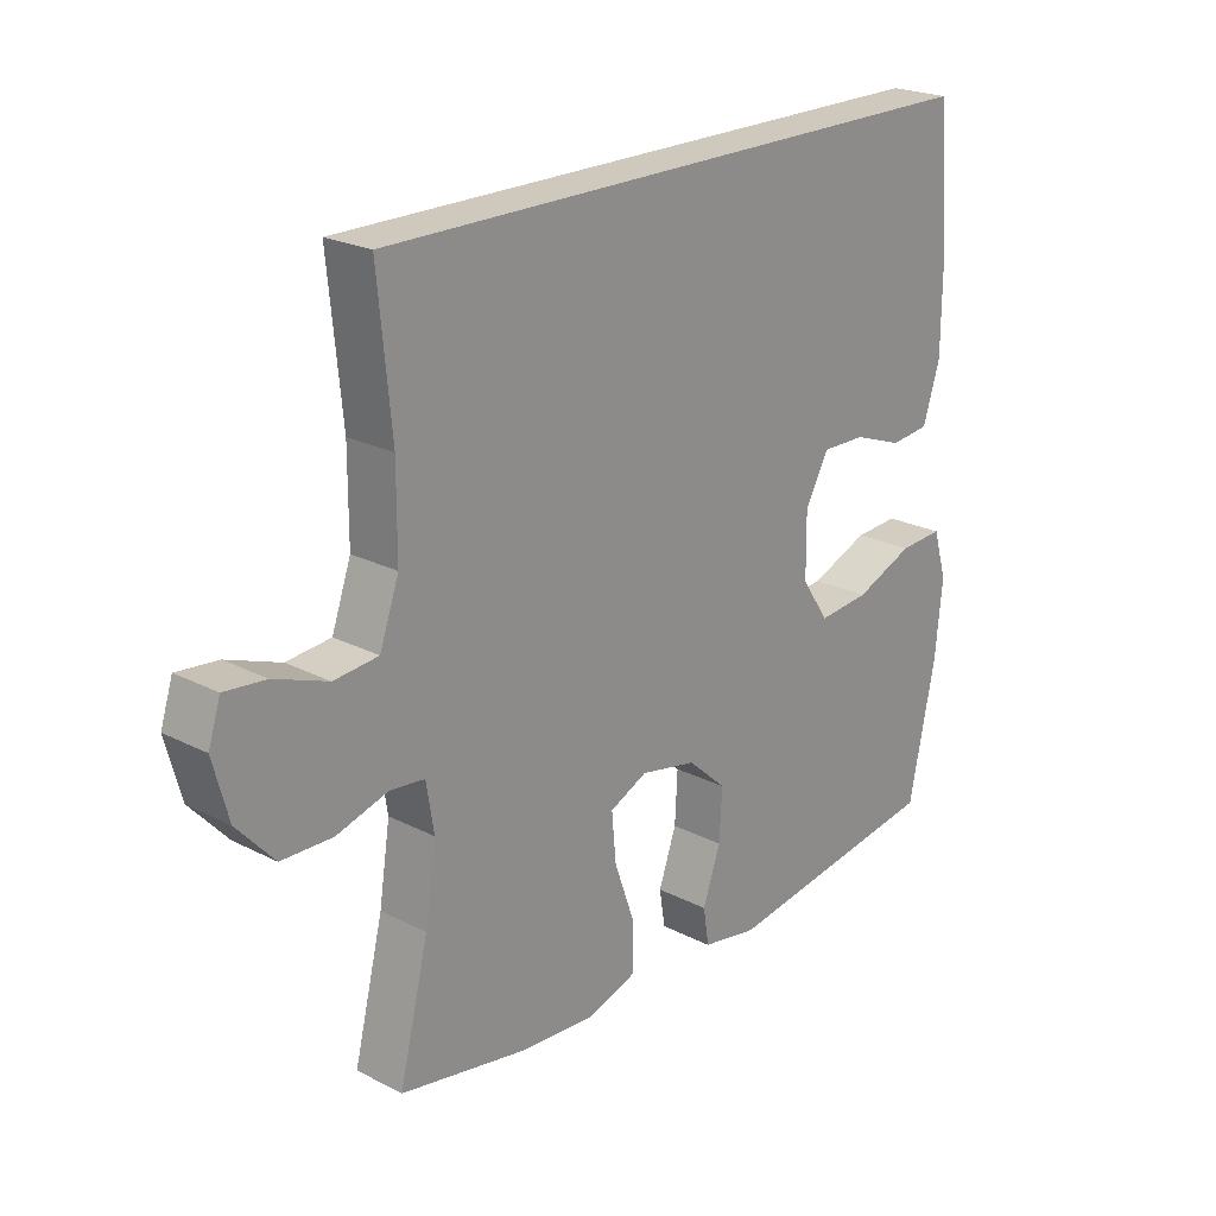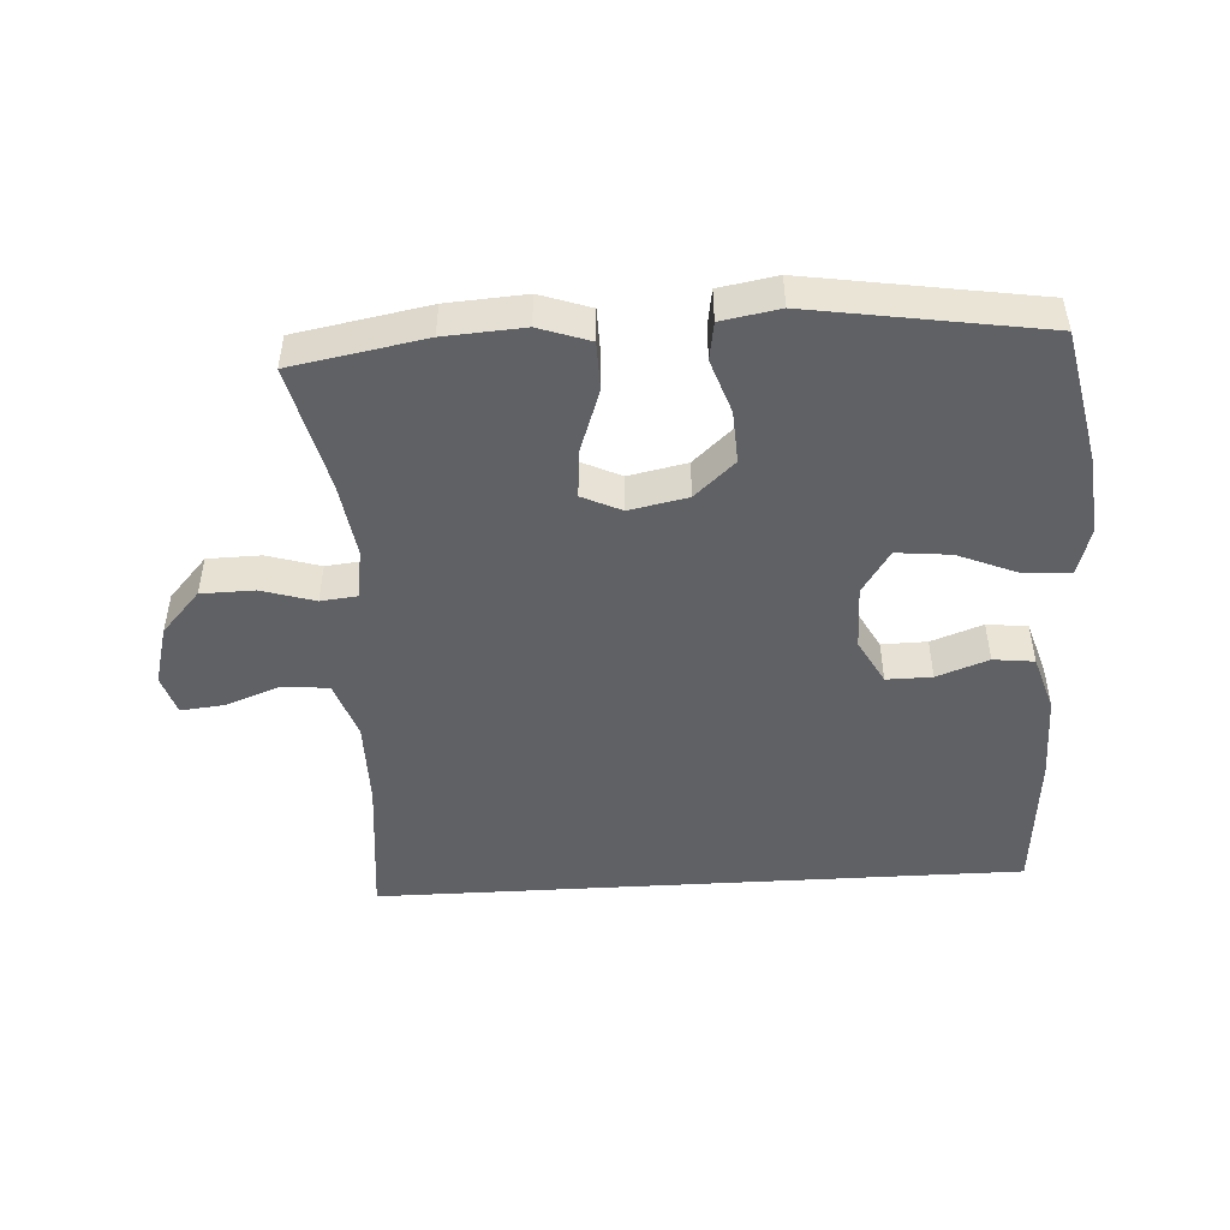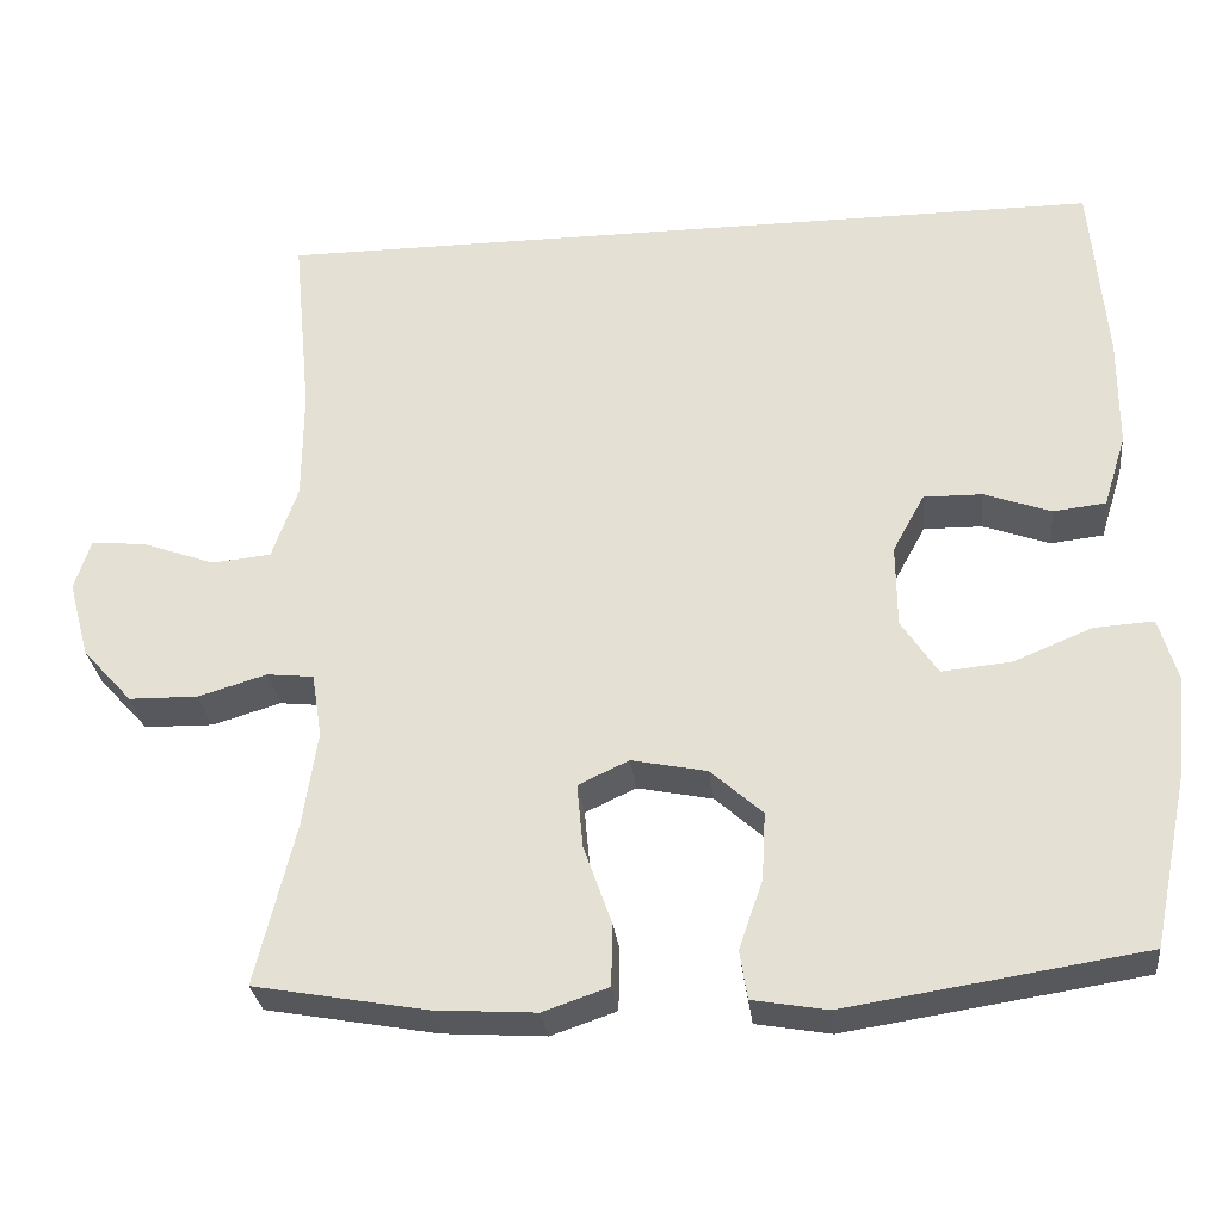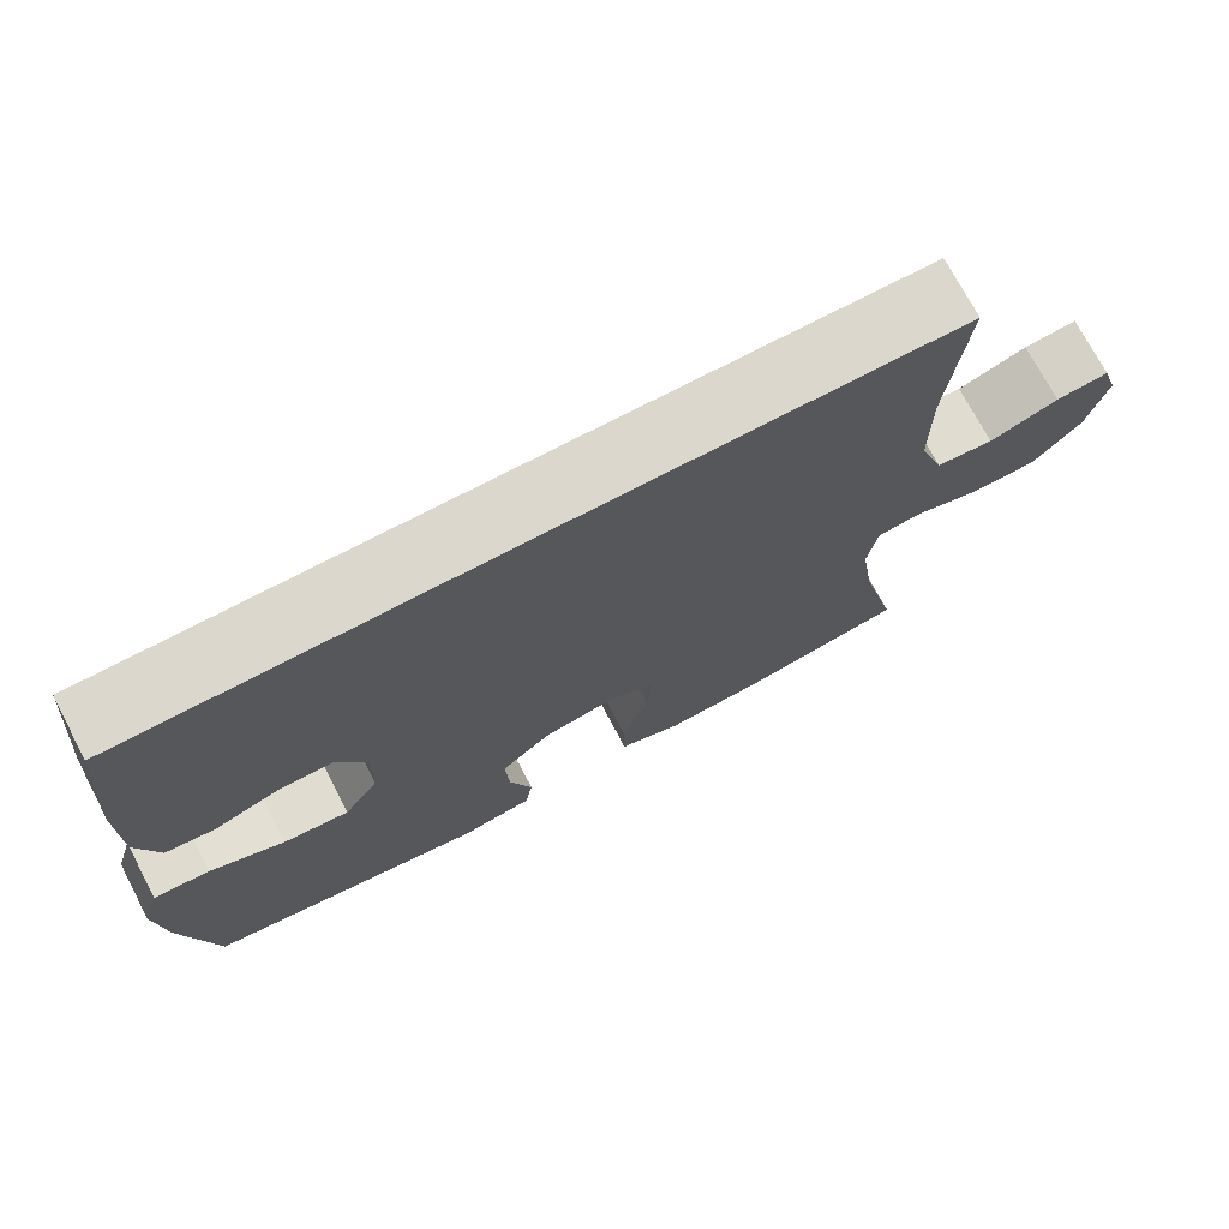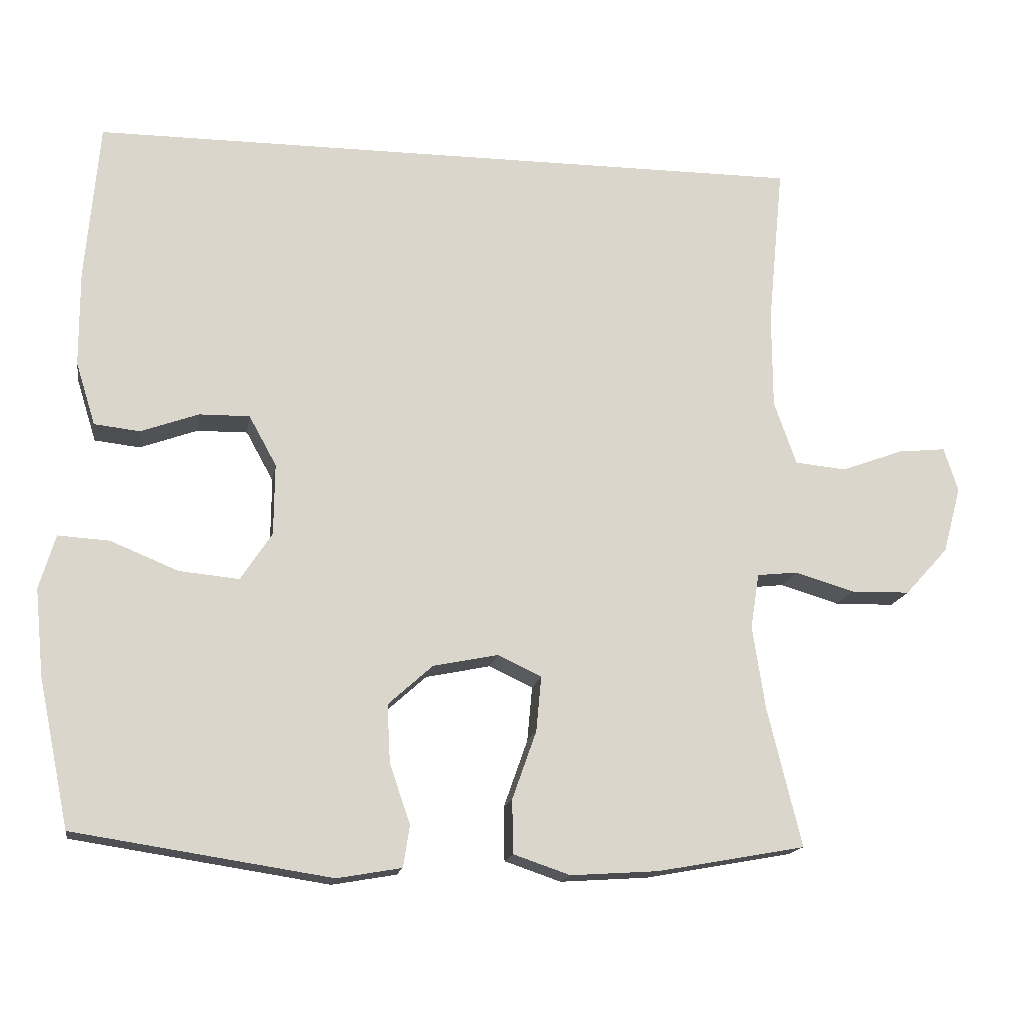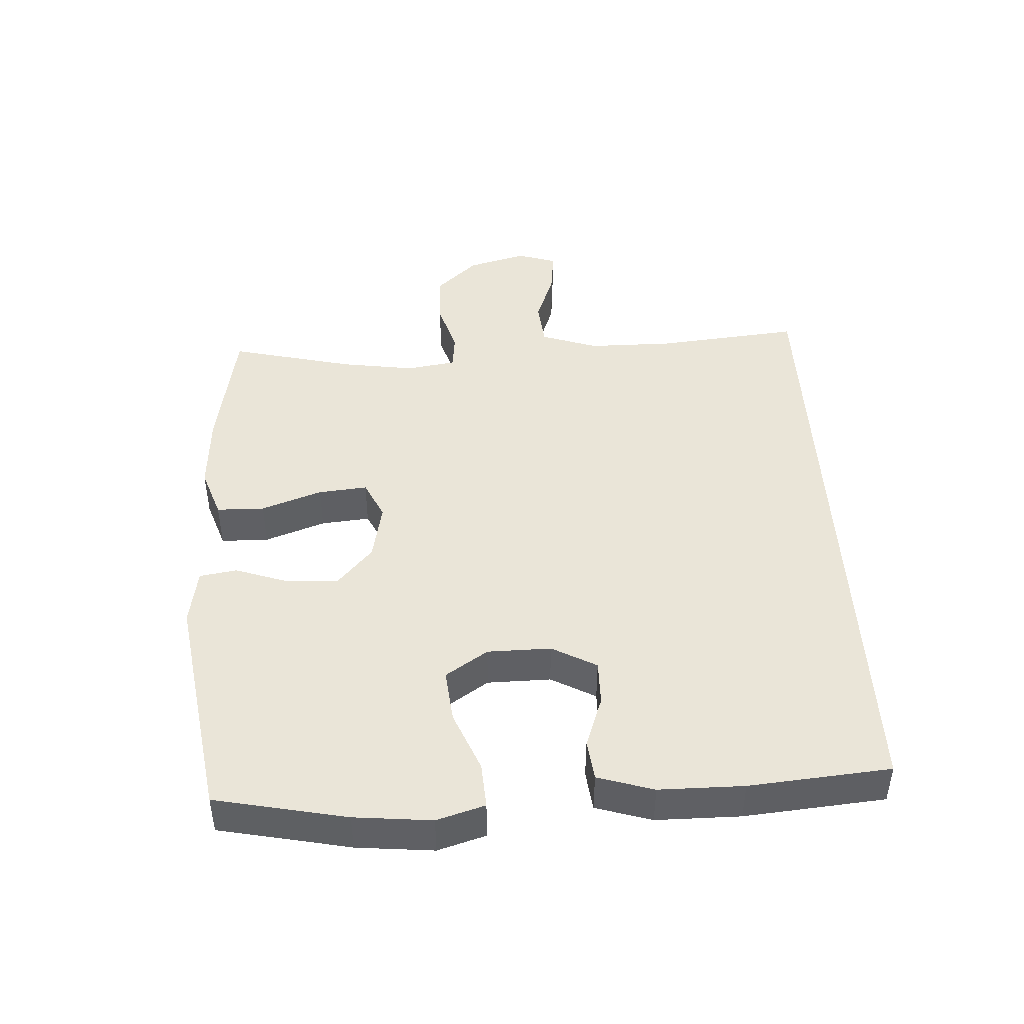
<metadata>
{"format":"obj","ext":"obj","renderer":"f3d","projection":"perspective","resolution":1024,"background":"white","views":[{"elev":22.5,"azim":131.6,"up":"+Z"},{"elev":-48.6,"azim":-176.7,"up":"+Y"},{"elev":-29.0,"azim":-173.7,"up":"+Z"},{"elev":72.8,"azim":-27.7,"up":"+Z"},{"elev":-15.9,"azim":-9.2,"up":"+Z"},{"elev":45.2,"azim":-93.2,"up":"+Y"}]}
</metadata>
<code>
o path768
v 0.4277 0.0375 -0.3026
v 0.4101 0.0375 -0.1868
v 0.4222 0.0375 -0.1104
v 0.4783 0.0375 -0.1042
v 0.5604 0.0375 -0.1289
v 0.643 0.0375 -0.1274
v 0.7029 0.0375 -0.06151
v 0.7278 0.0375 0.03058
v 0.7083 0.0375 0.09176
v 0.6419 0.0375 0.08497
v 0.5558 0.0375 0.05337
v 0.4845 0.0375 0.06017
v 0.4535 0.0375 0.1487
v 0.453 0.0375 0.2828
v 0.4747 0.0375 0.5062
v -0.527 0.0375 0.5062
v -0.546 0.0375 0.2861
v -0.5454 0.0375 0.1538
v -0.5181 0.0375 0.06646
v -0.455 0.0375 0.05926
v -0.375 0.0375 0.08814
v -0.3047 0.0375 0.08915
v -0.2665 0.0375 0.01937
v -0.2675 0.0375 -0.0798
v -0.3111 0.0375 -0.1459
v -0.3942 0.0375 -0.1378
v -0.4886 0.0375 -0.09911
v -0.5594 0.0375 -0.09473
v -0.5817 0.0375 -0.1699
v -0.5696 0.0375 -0.2908
v -0.527 0.0375 -0.4957
v -0.1706 0.0375 -0.5509
v -0.08111 0.0375 -0.5353
v -0.07195 0.0375 -0.4772
v -0.1006 0.0375 -0.3946
v -0.105 0.0375 -0.3138
v -0.04297 0.0375 -0.2581
v 0.04735 0.0375 -0.2398
v 0.108 0.0375 -0.2681
v 0.1009 0.0375 -0.3447
v 0.06735 0.0375 -0.4393
v 0.06868 0.0375 -0.5139
v 0.1472 0.0375 -0.5407
v 0.2695 0.0375 -0.5327
v 0.4747 0.0375 -0.4957
v 0.4277 -0.0375 -0.3026
v 0.4101 -0.0375 -0.1868
v 0.4222 -0.0375 -0.1104
v 0.4783 -0.0375 -0.1042
v 0.5604 -0.0375 -0.1289
v 0.643 -0.0375 -0.1274
v 0.7029 -0.0375 -0.06151
v 0.7278 -0.0375 0.03058
v 0.7083 -0.0375 0.09176
v 0.6419 -0.0375 0.08497
v 0.5558 -0.0375 0.05337
v 0.4845 -0.0375 0.06017
v 0.4535 -0.0375 0.1487
v 0.453 -0.0375 0.2828
v 0.4747 -0.0375 0.5062
v -0.527 -0.0375 0.5062
v -0.546 -0.0375 0.2861
v -0.5454 -0.0375 0.1538
v -0.5181 -0.0375 0.06646
v -0.455 -0.0375 0.05926
v -0.375 -0.0375 0.08814
v -0.3047 -0.0375 0.08915
v -0.2665 -0.0375 0.01937
v -0.2675 -0.0375 -0.0798
v -0.3111 -0.0375 -0.1459
v -0.3942 -0.0375 -0.1378
v -0.4886 -0.0375 -0.09911
v -0.5594 -0.0375 -0.09473
v -0.5817 -0.0375 -0.1699
v -0.5696 -0.0375 -0.2908
v -0.527 -0.0375 -0.4957
v -0.1706 -0.0375 -0.5509
v -0.08111 -0.0375 -0.5353
v -0.07195 -0.0375 -0.4772
v -0.1006 -0.0375 -0.3946
v -0.105 -0.0375 -0.3138
v -0.04297 -0.0375 -0.2581
v 0.04735 -0.0375 -0.2398
v 0.108 -0.0375 -0.2681
v 0.1009 -0.0375 -0.3447
v 0.06735 -0.0375 -0.4393
v 0.06868 -0.0375 -0.5139
v 0.1472 -0.0375 -0.5407
v 0.2695 -0.0375 -0.5327
v 0.4747 -0.0375 -0.4957
v 0.7029 0.0375 -0.06151
v 0.7278 0.0375 0.03058
v 0.7083 0.0375 0.09176
v 0.7083 0.0375 0.09176
v 0.6419 0.0375 0.08497
v 0.643 0.0375 -0.1274
v 0.5604 0.0375 -0.1289
v 0.5558 0.0375 0.05337
v 0.4783 0.0375 -0.1042
v 0.4845 0.0375 0.06017
v 0.4845 0.0375 0.06017
v 0.4535 0.0375 0.1487
v 0.4222 0.0375 -0.1104
v 0.4222 0.0375 -0.1104
v 0.4747 0.0375 0.5062
v 0.4747 0.0375 0.5062
v -0.527 0.0375 0.5062
v -0.527 0.0375 0.5062
v 0.453 0.0375 0.2828
v 0.4747 0.0375 -0.4957
v 0.4747 0.0375 -0.4957
v 0.4277 0.0375 -0.3026
v 0.4101 0.0375 -0.1868
v 0.2695 0.0375 -0.5327
v 0.1472 0.0375 -0.5407
v 0.06868 0.0375 -0.5139
v 0.06868 0.0375 -0.5139
v 0.108 0.0375 -0.2681
v 0.108 0.0375 -0.2681
v 0.1009 0.0375 -0.3447
v 0.04735 0.0375 -0.2398
v 0.06735 0.0375 -0.4393
v -0.04297 0.0375 -0.2581
v -0.105 0.0375 -0.3138
v -0.08111 0.0375 -0.5353
v -0.08111 0.0375 -0.5353
v -0.07195 0.0375 -0.4772
v -0.1006 0.0375 -0.3946
v -0.1706 0.0375 -0.5509
v -0.2665 0.0375 0.01937
v -0.2675 0.0375 -0.0798
v -0.3047 0.0375 0.08915
v -0.3047 0.0375 0.08915
v -0.3111 0.0375 -0.1459
v -0.3111 0.0375 -0.1459
v -0.375 0.0375 0.08814
v -0.3942 0.0375 -0.1378
v -0.455 0.0375 0.05926
v -0.4886 0.0375 -0.09911
v -0.527 0.0375 -0.4957
v -0.527 0.0375 -0.4957
v -0.5181 0.0375 0.06646
v -0.5181 0.0375 0.06646
v -0.5594 0.0375 -0.09473
v -0.5594 0.0375 -0.09473
v -0.5454 0.0375 0.1538
v -0.546 0.0375 0.2861
v -0.5696 0.0375 -0.2908
v -0.5817 0.0375 -0.1699
v 0.7029 -0.0375 -0.06151
v 0.7278 -0.0375 0.03058
v 0.7083 -0.0375 0.09176
v 0.7083 -0.0375 0.09176
v 0.6419 -0.0375 0.08497
v 0.643 -0.0375 -0.1274
v 0.5604 -0.0375 -0.1289
v 0.5558 -0.0375 0.05337
v 0.4783 -0.0375 -0.1042
v 0.4845 -0.0375 0.06017
v 0.4845 -0.0375 0.06017
v 0.4535 -0.0375 0.1487
v 0.4222 -0.0375 -0.1104
v 0.4222 -0.0375 -0.1104
v 0.4747 -0.0375 0.5062
v 0.4747 -0.0375 0.5062
v -0.527 -0.0375 0.5062
v -0.527 -0.0375 0.5062
v 0.453 -0.0375 0.2828
v 0.4747 -0.0375 -0.4957
v 0.4747 -0.0375 -0.4957
v 0.4277 -0.0375 -0.3026
v 0.4101 -0.0375 -0.1868
v 0.2695 -0.0375 -0.5327
v 0.1472 -0.0375 -0.5407
v 0.06868 -0.0375 -0.5139
v 0.06868 -0.0375 -0.5139
v 0.108 -0.0375 -0.2681
v 0.108 -0.0375 -0.2681
v 0.1009 -0.0375 -0.3447
v 0.04735 -0.0375 -0.2398
v 0.06735 -0.0375 -0.4393
v -0.04297 -0.0375 -0.2581
v -0.105 -0.0375 -0.3138
v -0.08111 -0.0375 -0.5353
v -0.08111 -0.0375 -0.5353
v -0.07195 -0.0375 -0.4772
v -0.1006 -0.0375 -0.3946
v -0.1706 -0.0375 -0.5509
v -0.2665 -0.0375 0.01937
v -0.2675 -0.0375 -0.0798
v -0.3047 -0.0375 0.08915
v -0.3047 -0.0375 0.08915
v -0.3111 -0.0375 -0.1459
v -0.3111 -0.0375 -0.1459
v -0.375 -0.0375 0.08814
v -0.3942 -0.0375 -0.1378
v -0.455 -0.0375 0.05926
v -0.4886 -0.0375 -0.09911
v -0.527 -0.0375 -0.4957
v -0.527 -0.0375 -0.4957
v -0.5181 -0.0375 0.06646
v -0.5181 -0.0375 0.06646
v -0.5594 -0.0375 -0.09473
v -0.5594 -0.0375 -0.09473
v -0.5454 -0.0375 0.1538
v -0.546 -0.0375 0.2861
v -0.5696 -0.0375 -0.2908
v -0.5817 -0.0375 -0.1699
f 186 188 184
f 171 177 179
f 161 162 159
f 206 191 166
f 154 151 152
f 155 157 156
f 156 157 158
f 182 190 183
f 205 195 206
f 171 173 169
f 187 193 199
f 199 193 207
f 198 208 196
f 203 208 198
f 172 177 171
f 166 191 164
f 189 180 161
f 189 182 180
f 173 179 174
f 190 182 189
f 201 197 205
f 179 181 174
f 150 157 155
f 164 191 168
f 180 162 161
f 162 158 159
f 193 183 190
f 183 193 187
f 191 206 195
f 174 181 175
f 195 205 197
f 191 189 168
f 171 179 173
f 157 150 154
f 159 158 157
f 154 150 151
f 162 177 172
f 196 207 193
f 207 196 208
f 168 189 161
f 180 177 162
f 187 188 186
f 188 187 199
f 7 8 53 52
f 8 94 153 53
f 9 10 55 54
f 6 7 52 51
f 5 6 51 50
f 10 11 56 55
f 4 5 50 49
f 11 101 160 56
f 12 13 58 57
f 104 4 49 163
f 106 108 167 165
f 14 15 60 59
f 13 14 59 58
f 111 1 46 170
f 1 2 47 46
f 2 3 48 47
f 44 45 90 89
f 43 44 89 88
f 117 43 88 176
f 119 40 85 178
f 38 39 84 83
f 41 42 87 86
f 40 41 86 85
f 37 38 83 82
f 36 37 82 81
f 126 34 79 185
f 34 35 80 79
f 32 33 78 77
f 35 36 81 80
f 23 24 69 68
f 133 23 68 192
f 24 135 194 69
f 21 22 67 66
f 25 26 71 70
f 20 21 66 65
f 26 27 72 71
f 141 32 77 200
f 143 20 65 202
f 27 145 204 72
f 18 19 64 63
f 17 18 63 62
f 16 17 62 61
f 30 31 76 75
f 29 30 75 74
f 28 29 74 73
f 127 125 129
f 112 120 118
f 102 100 103
f 147 107 132
f 95 93 92
f 96 97 98
f 97 99 98
f 123 124 131
f 146 147 136
f 112 110 114
f 128 140 134
f 140 148 134
f 139 137 149
f 144 139 149
f 113 112 118
f 107 105 132
f 130 102 121
f 130 121 123
f 114 115 120
f 131 130 123
f 142 146 138
f 120 115 122
f 91 96 98
f 105 109 132
f 121 102 103
f 103 100 99
f 134 131 124
f 124 128 134
f 132 136 147
f 115 116 122
f 136 138 146
f 132 109 130
f 112 114 120
f 98 95 91
f 100 98 99
f 95 92 91
f 103 113 118
f 137 134 148
f 148 149 137
f 109 102 130
f 121 103 118
f 128 127 129
f 129 140 128

</code>
